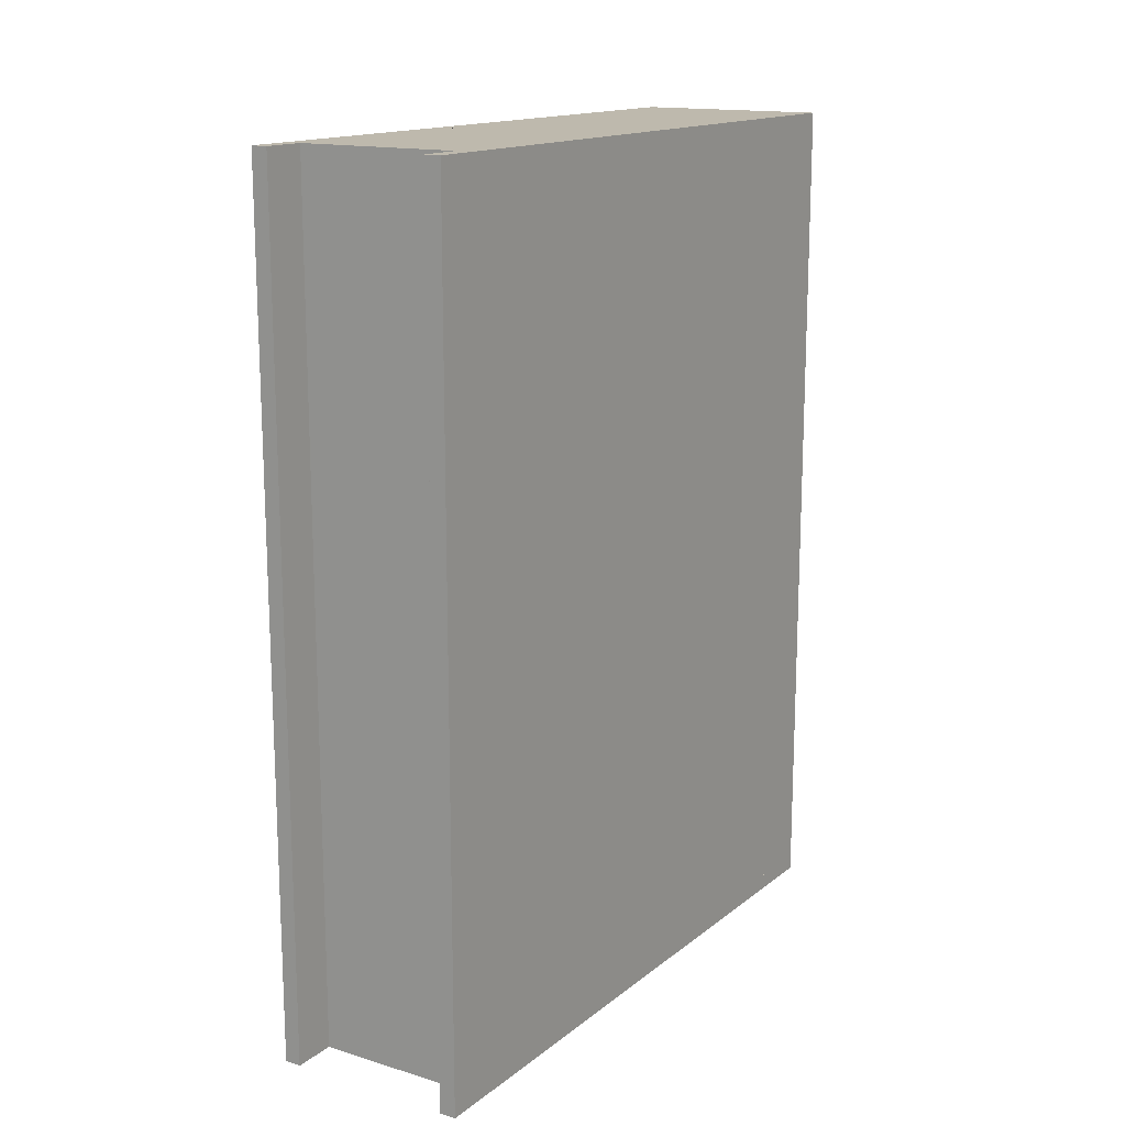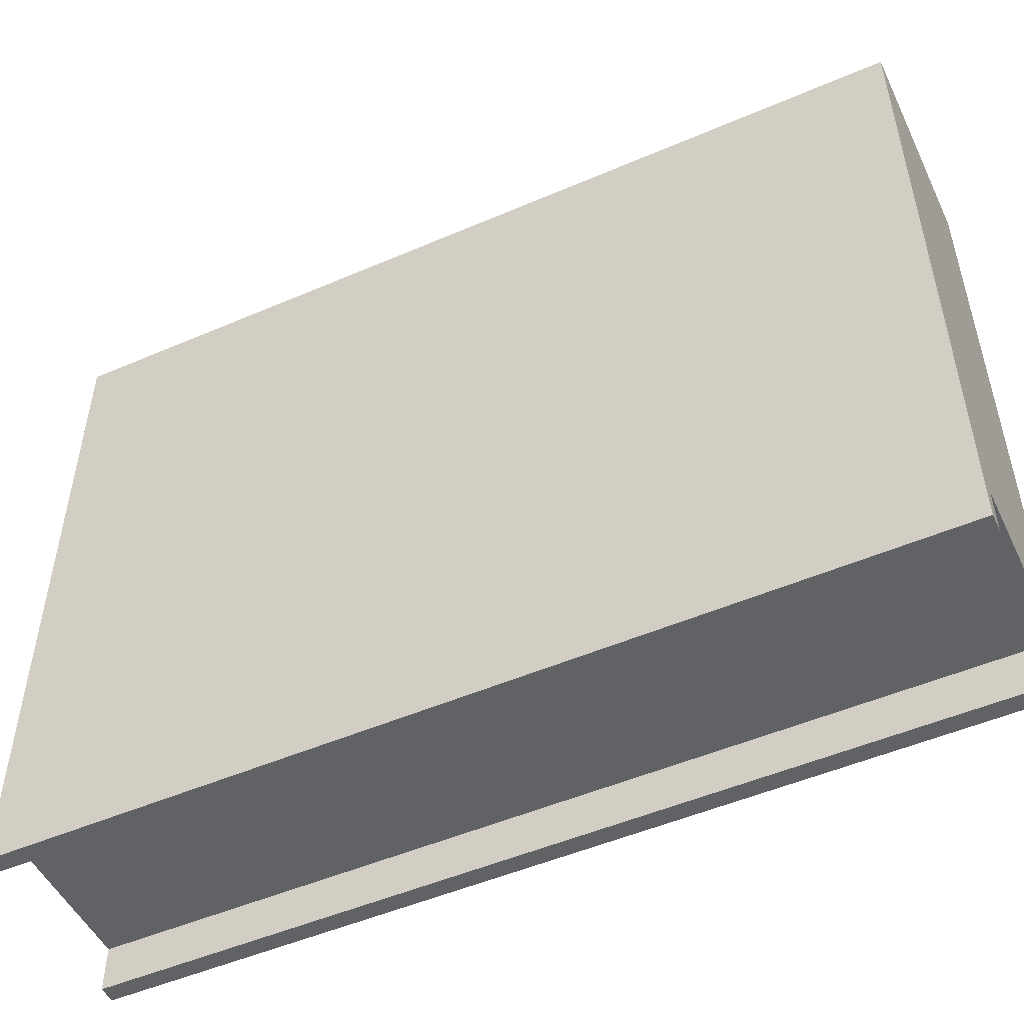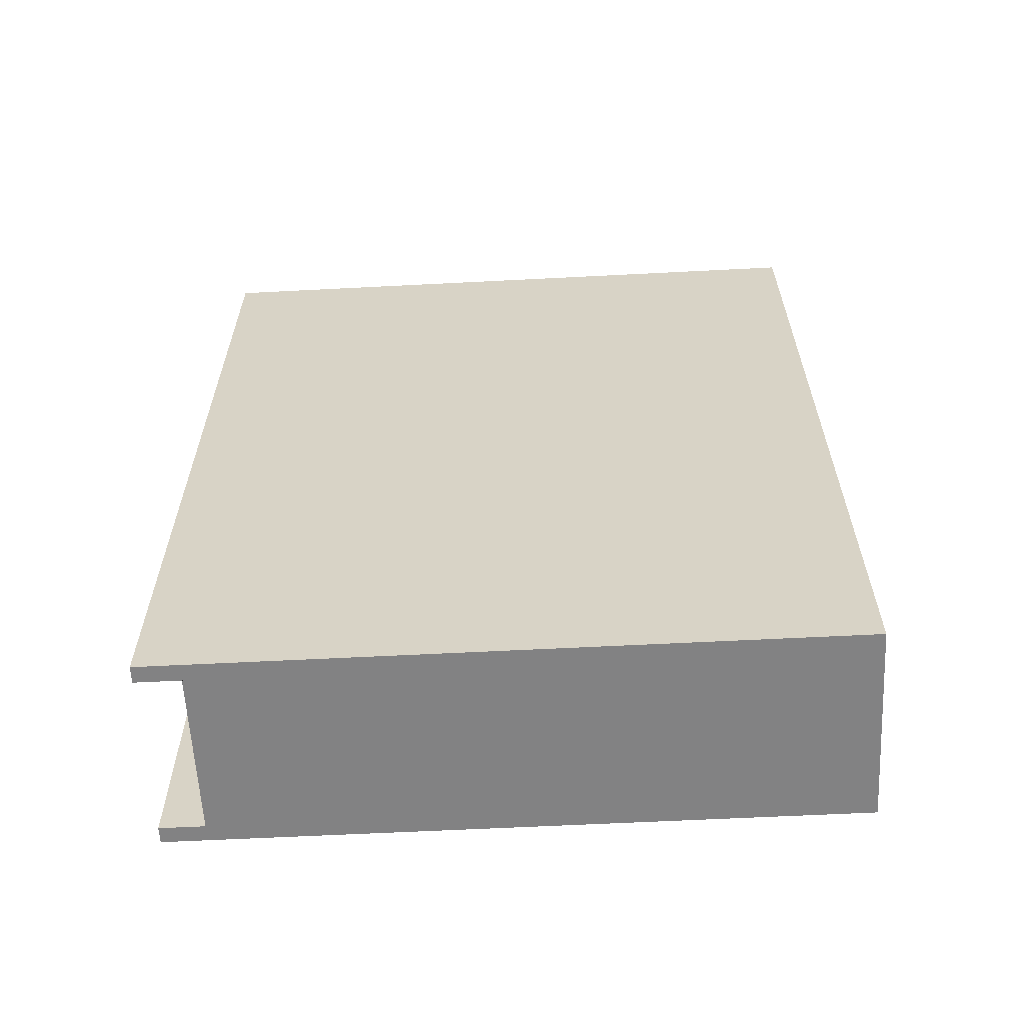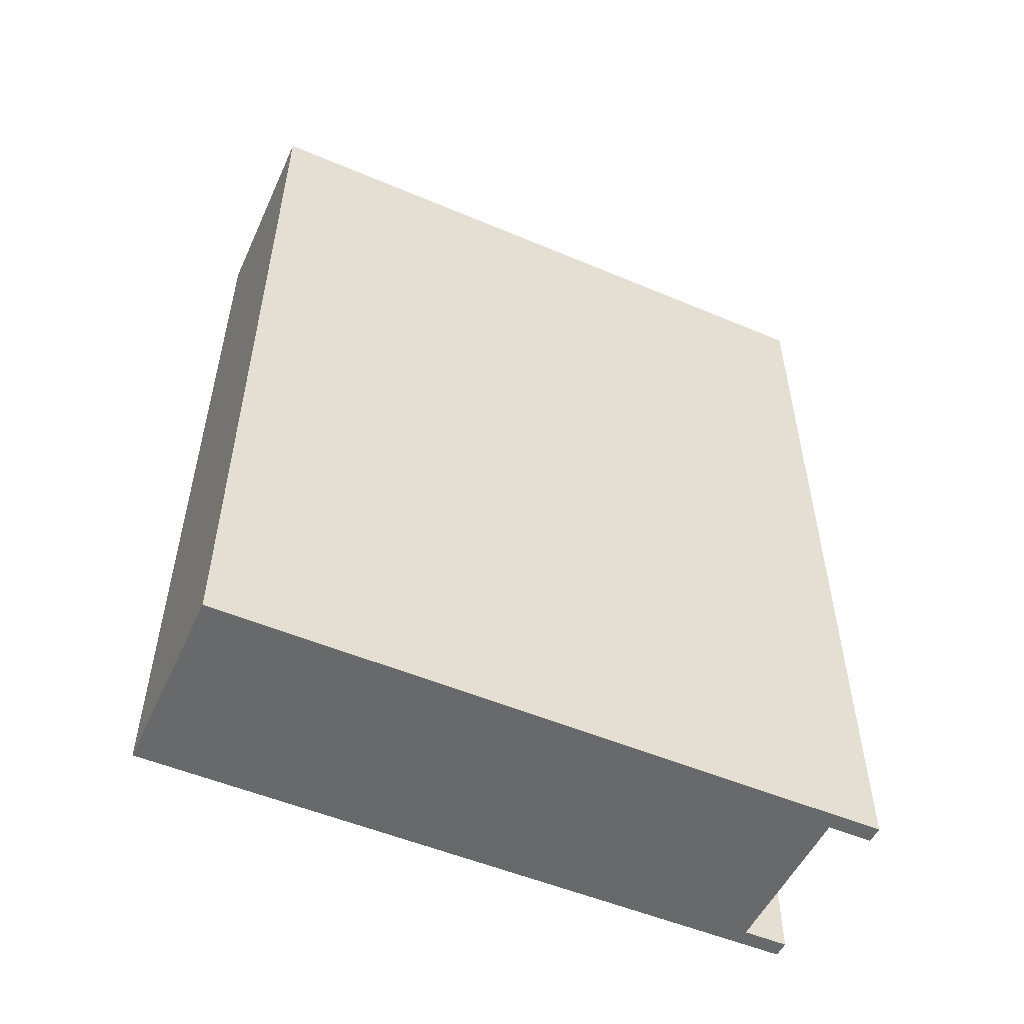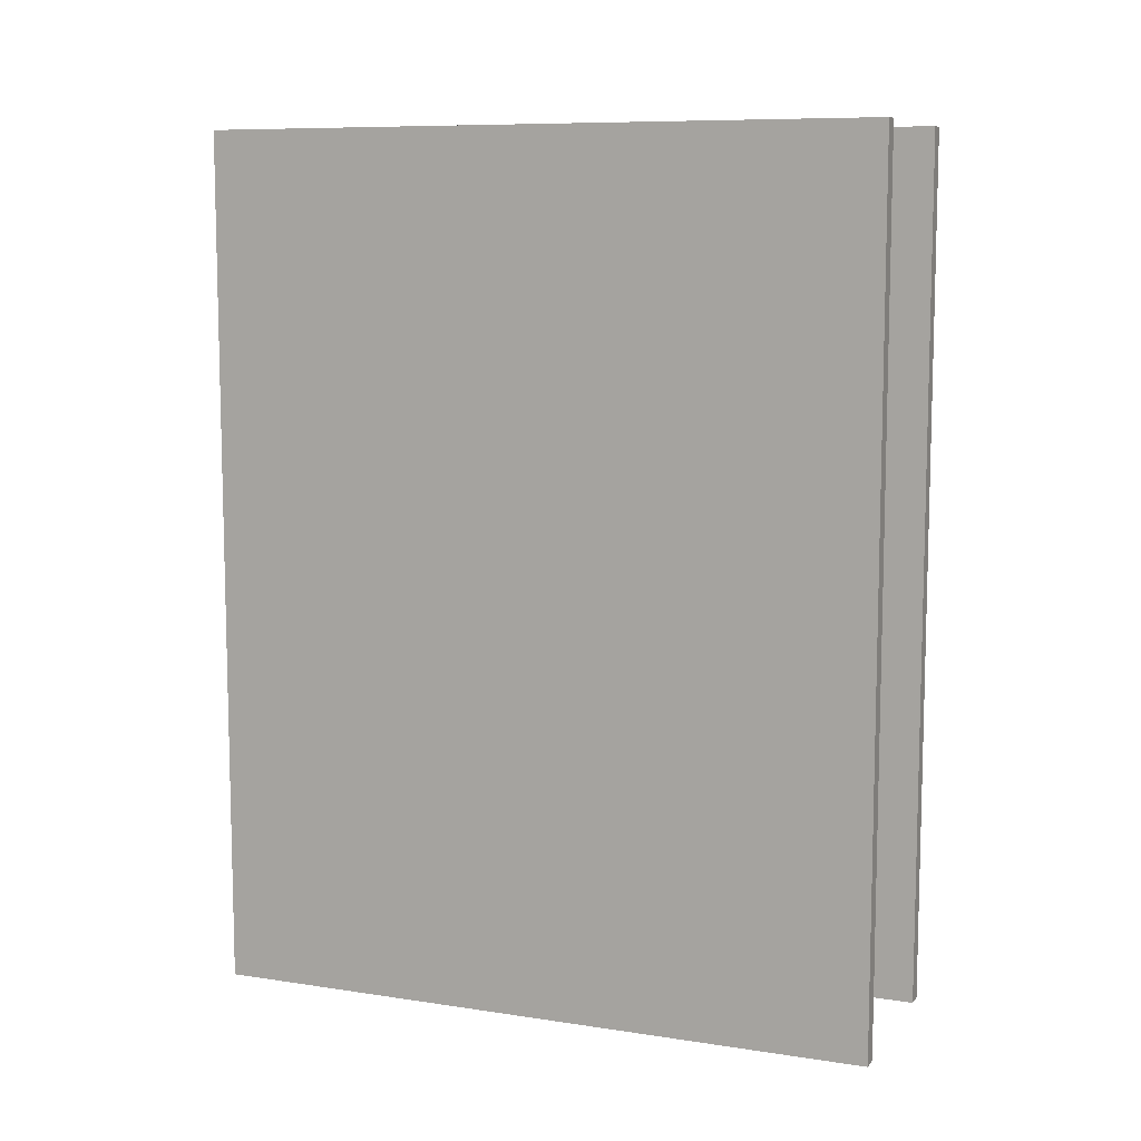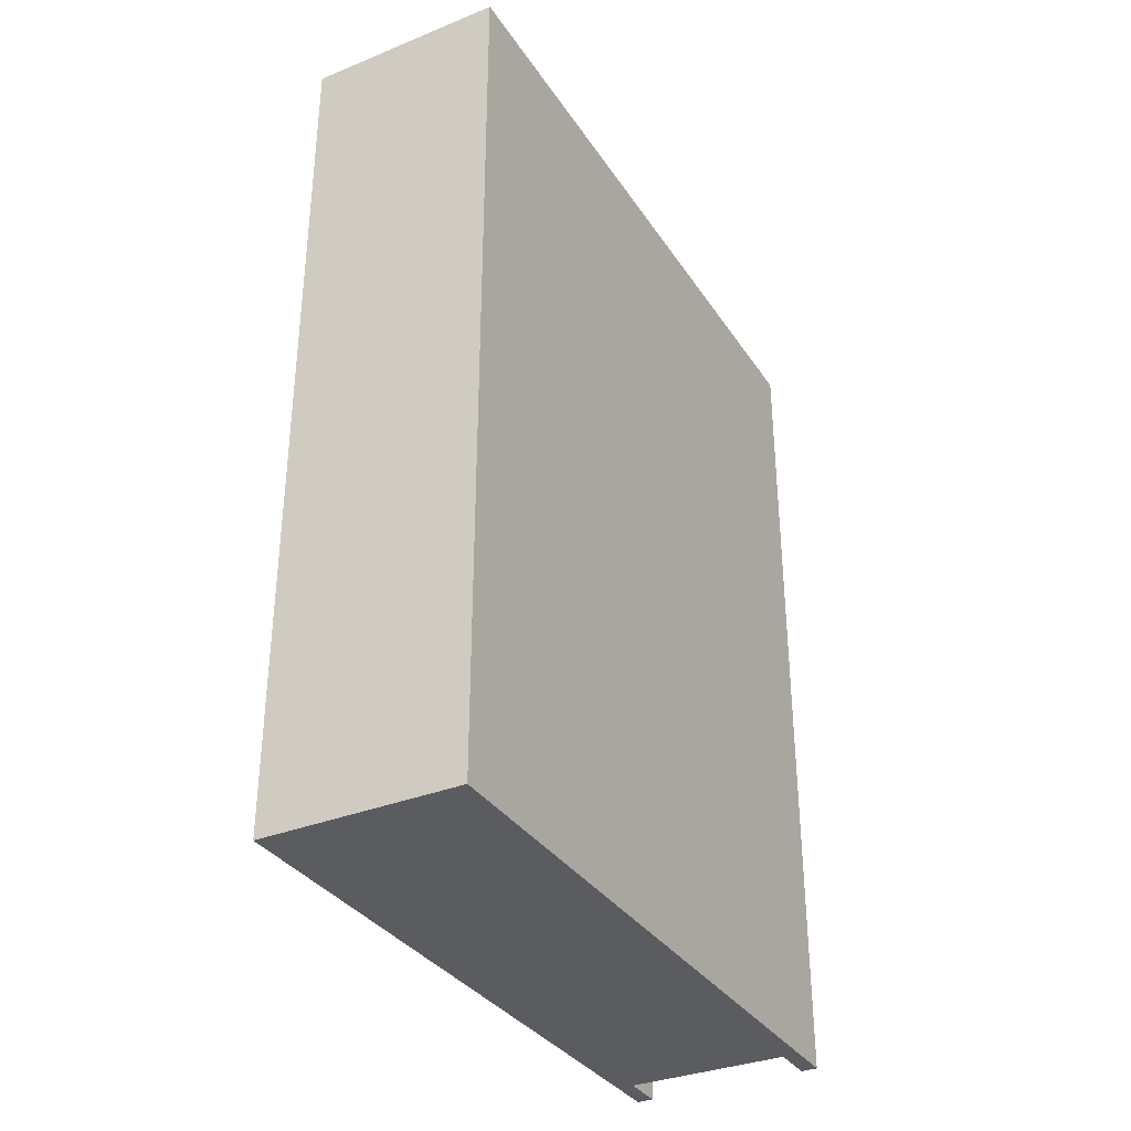
<metadata>
{"format":"obj","ext":"obj","renderer":"f3d","projection":"perspective","resolution":1024,"background":"white","views":[{"elev":15.3,"azim":-147.4,"up":"+Y"},{"elev":-50.7,"azim":-64.8,"up":"+Z"},{"elev":-60.9,"azim":-87.0,"up":"+Y"},{"elev":-52.6,"azim":65.6,"up":"+Y"},{"elev":9.0,"azim":112.0,"up":"+Y"},{"elev":-34.0,"azim":28.6,"up":"+Y"}]}
</metadata>
<code>
o Cube
v 0.2444 1.28 -1
v 0.2938 -1.28 -1
v 0.2444 1.28 0.832
v 0.2444 -1.28 0.832
v -0.2444 1.28 -1
v -0.2444 -1.28 -1
v -0.2444 1.28 0.832
v -0.2444 -1.28 0.832
v -0.2938 -1.28 -1
v -0.2938 -1.28 1
v 0.2938 1.28 -1
v 0.2444 -1.28 -1
v -0.2938 1.28 -1
v 0.2938 1.28 1
v -0.2938 1.28 1
v 0.2938 -1.28 1
v 0.2444 -1.28 -0.8677
v -0.2444 -1.28 -0.8677
v -0.2444 1.28 -0.8677
v 0.2444 1.28 -0.8677
v -0.2444 -1.28 0.9643
v 0.2444 1.28 0.9643
v -0.2444 1.28 0.9643
v 0.2444 -1.28 0.9643
v -0.2444 1.195 0.832
v -0.2444 1.195 0.9643
v 0.2444 1.195 0.832
v 0.2444 1.195 0.9643
f 6 5 19 18
f 16 14 15 10
f 10 15 13 9
f 3 1 20 22
f 2 11 14 16
f 5 7 23 19
f 6 8 10 9
f 12 1 11 2
f 5 6 9 13
f 3 7 15 14
f 1 3 14 11
f 8 4 16 10
f 7 5 13 15
f 4 12 2 16
f 20 19 23 22
f 18 17 24 21
f 18 19 20 17
f 8 6 18 21
f 12 4 24 17
f 4 8 21 24
f 23 7 25 26
f 1 12 17 20
f 25 27 28 26
f 3 22 28 27
f 7 3 27 25
f 22 23 26 28

</code>
